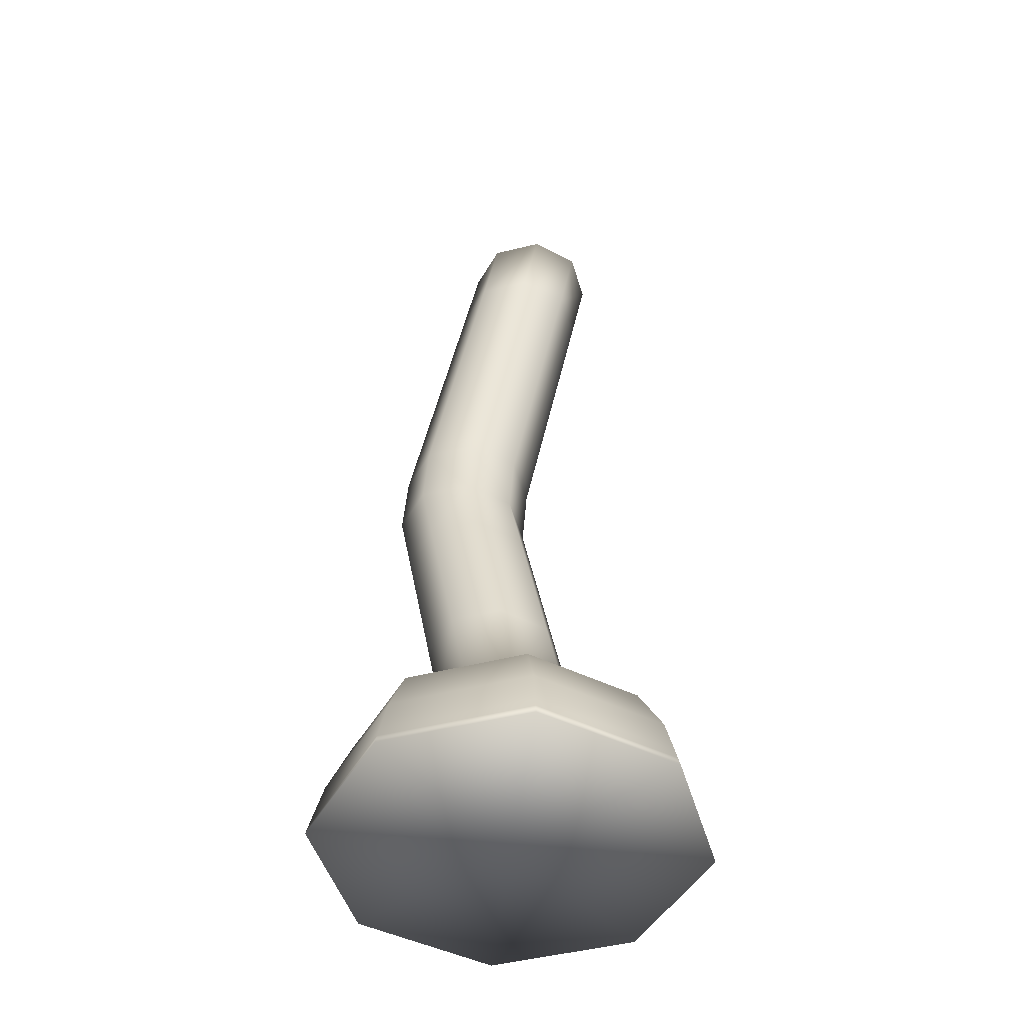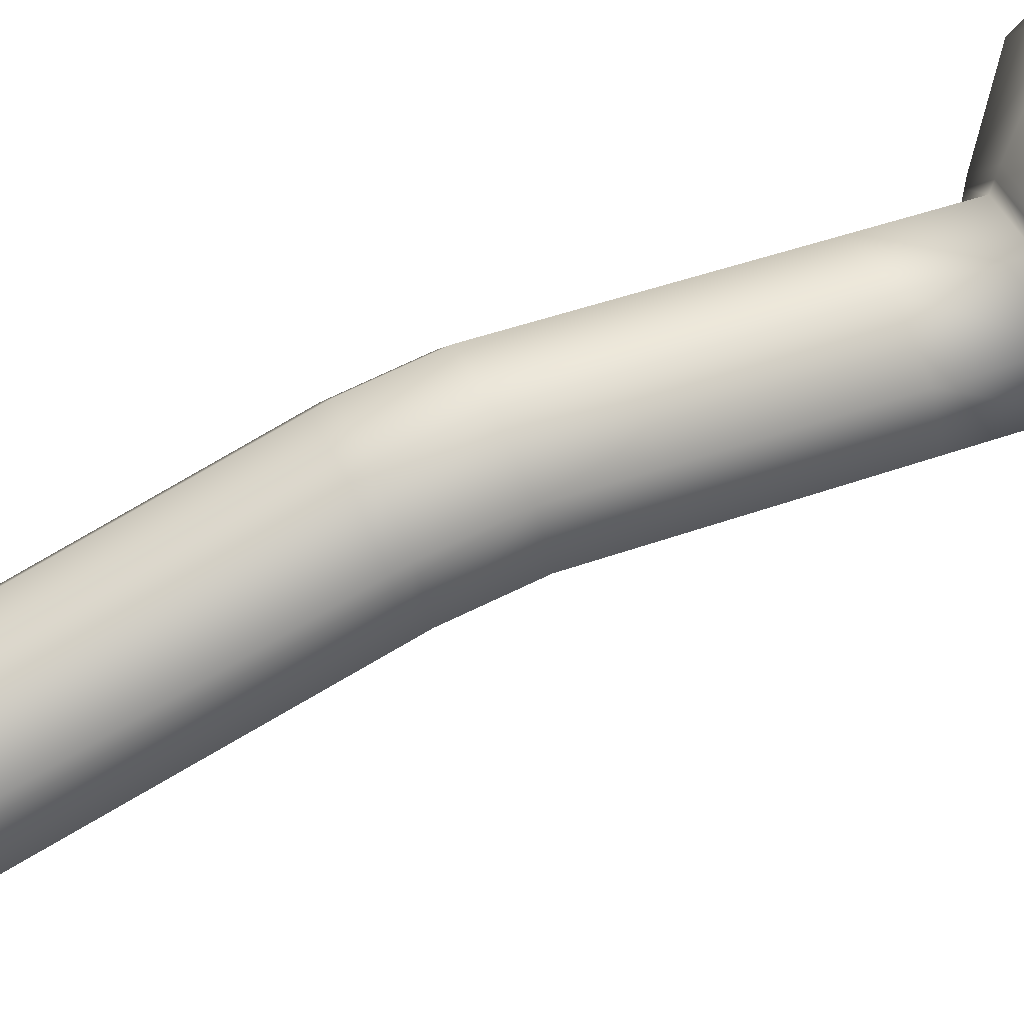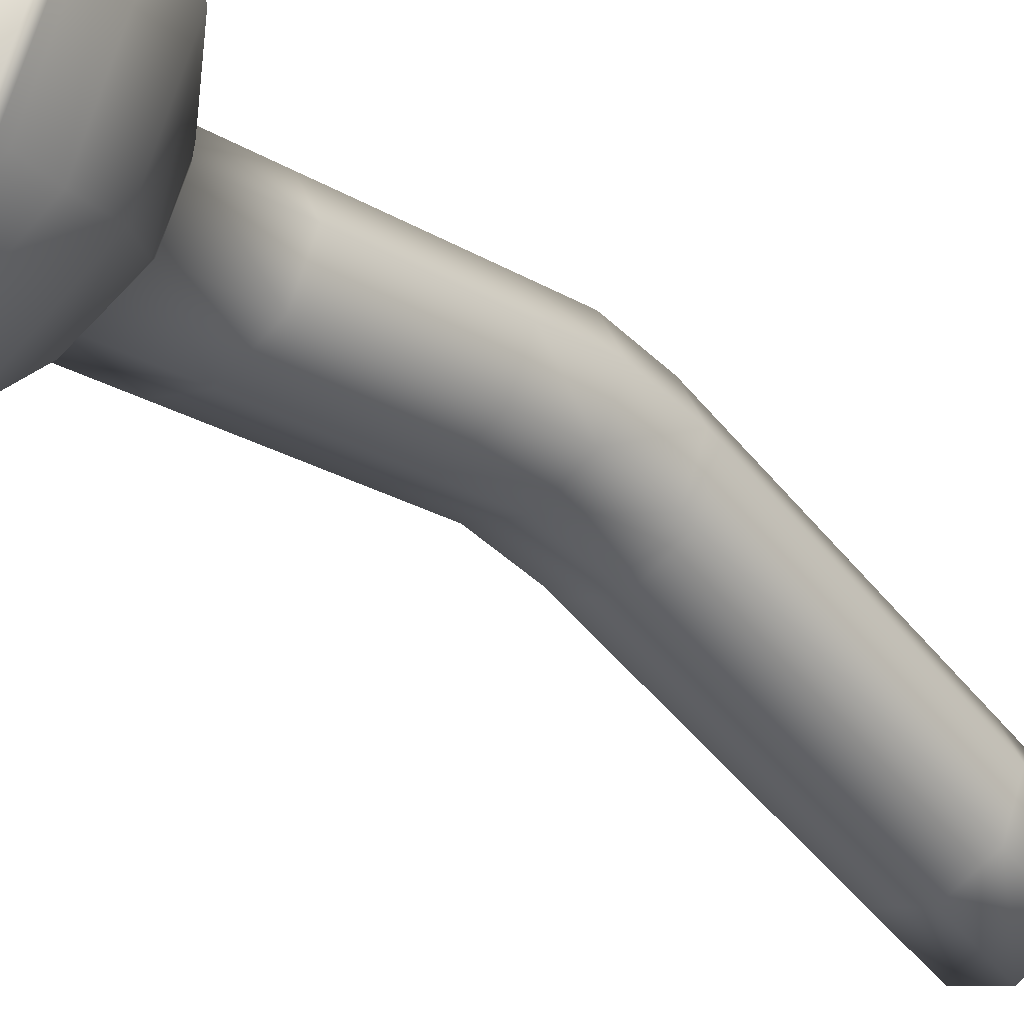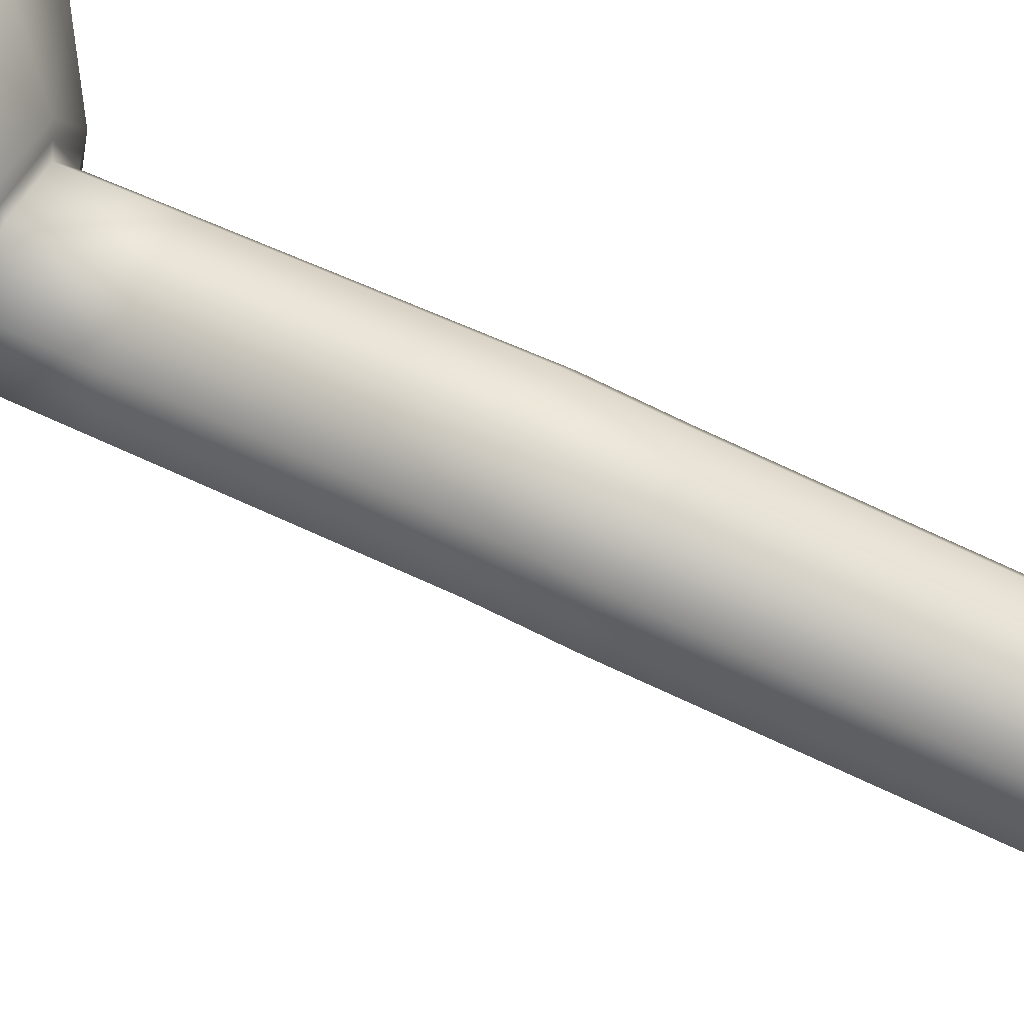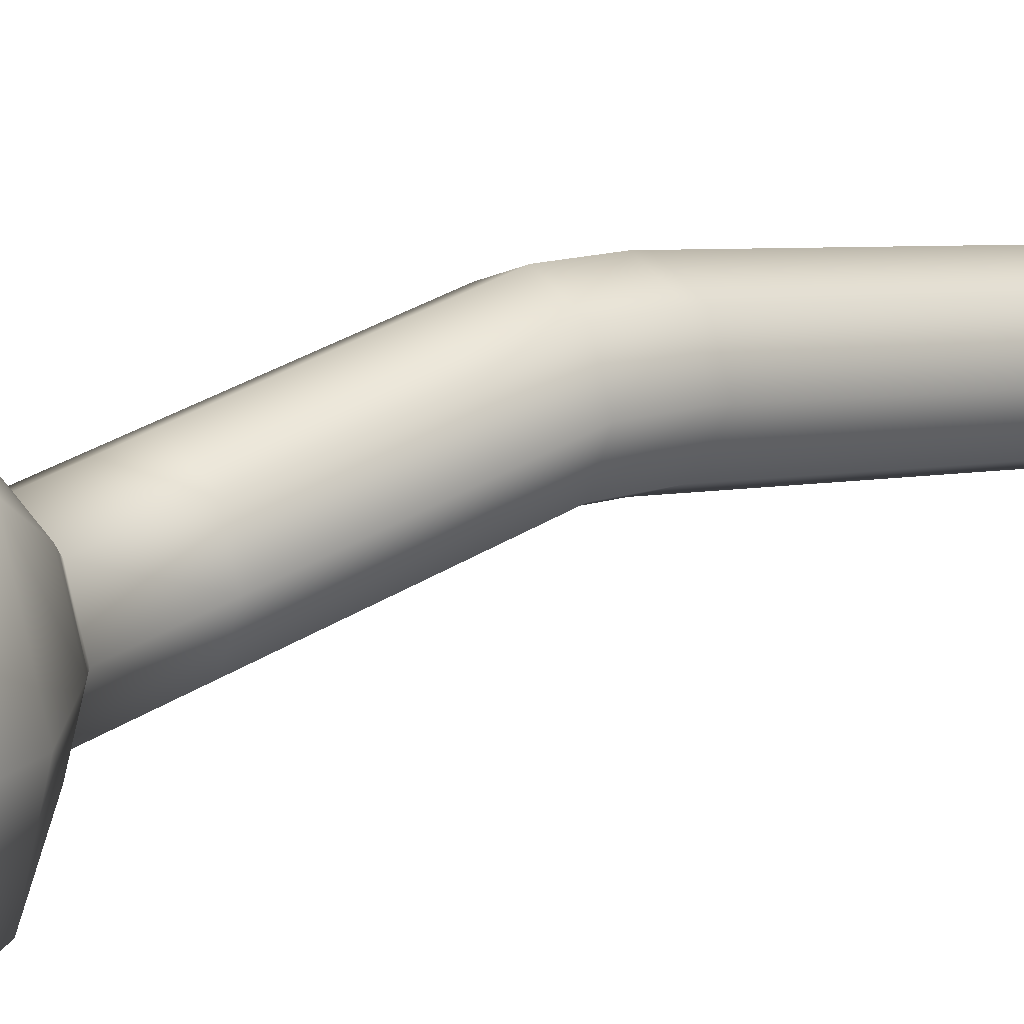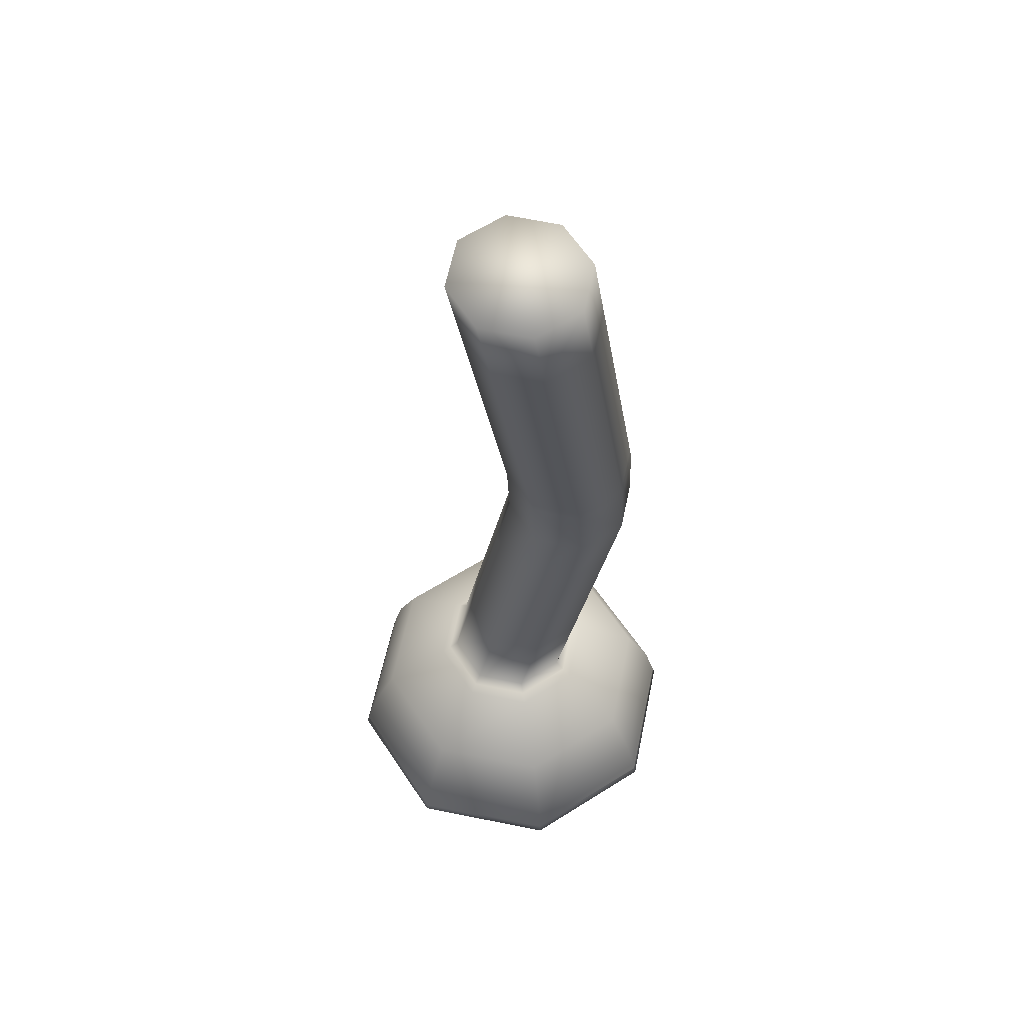
<metadata>
{"format":"obj","ext":"obj","renderer":"f3d","projection":"perspective","resolution":1024,"background":"white","views":[{"elev":-47.2,"azim":128.8,"up":"+Y"},{"elev":69.0,"azim":-112.2,"up":"+Z"},{"elev":-39.1,"azim":44.4,"up":"+Z"},{"elev":69.8,"azim":118.5,"up":"+Z"},{"elev":18.7,"azim":55.3,"up":"+Z"},{"elev":58.2,"azim":-100.7,"up":"+Y"}]}
</metadata>
<code>
v  0.098 0.1203 -0.208
v  0.171 0.1246 -0.0316
v  0.2023 -0.1706 0.0168
v  0.1294 -0.1749 -0.1596
v  0.098 0.1203 0.1449
v  0.1294 -0.1749 0.1933
v  -0.0781 0.11 0.218
v  -0.0468 -0.1852 0.2664
v  -0.2543 0.0997 0.1449
v  -0.223 -0.1955 0.1933
v  -0.3273 0.0954 -0.0316
v  -0.2959 -0.1998 0.0168
v  -0.2543 0.0997 -0.208
v  -0.223 -0.1955 -0.1596
v  -0.0781 0.11 -0.2811
v  -0.0468 -0.1852 -0.2327
v  0.1344 -0.2224 -0.1519
v  -0.0418 -0.2327 -0.2249
v  0.2074 -0.2181 0.0246
v  -0.2476 -2.703 -0.0316
v  -0.1551 -2.7 -0.2552
v  -0.3207 -2.885 -0.4278
v  -0.4848 -2.886 -0.0316
v  -0.6312 -3.221 -0.0316
v  -0.6396 -3.255 -0.0316
v  -0.4341 -3.254 0.4645
v  -0.4282 -3.22 0.4585
v  0.5456 -3.181 -0.5156
v  0.7461 -3.18 -0.0316
v  0.7549 -3.214 -0.0316
v  0.5519 -3.215 -0.5216
v  -0.1237 -2.684 -0.2316
v  -0.0924 -2.668 -0.208
v  0.0838 -2.658 -0.2811
v  0.0761 -2.675 -0.3145
v  -0.2065 -2.688 -0.0316
v  -0.1653 -2.673 -0.0316
v  -0.1237 -2.684 0.1685
v  -0.0924 -2.668 0.1449
v  0.0761 -2.675 0.2513
v  0.0838 -2.658 0.218
v  0.2759 -2.665 0.1685
v  0.26 -2.648 0.1449
v  0.3587 -2.662 -0.0316
v  0.3329 -2.644 -0.0316
v  0.2759 -2.665 -0.2316
v  0.26 -2.648 -0.208
v  0.0755 -2.883 -0.5919
v  0.4717 -2.881 -0.4278
v  0.52 -3.048 -0.4906
v  0.0609 -3.05 -0.6808
v  0.2919 -2.683 0.1921
v  0.0684 -2.691 0.2847
v  0.0755 -2.883 0.5288
v  0.4717 -2.881 0.3646
v  0.0684 -2.691 -0.3478
v  0.2919 -2.683 -0.2552
v  -0.1551 -2.7 0.1921
v  -0.3207 -2.885 0.3646
v  0.3844 -2.679 -0.0316
v  0.6359 -2.88 -0.0316
v  -0.3981 -3.053 -0.4906
v  -0.5883 -3.054 -0.0316
v  0.0609 -3.05 0.6176
v  0.52 -3.048 0.4275
v  -0.3981 -3.053 0.4275
v  -0.4223 -3.186 0.4524
v  0.0617 -3.183 0.6529
v  0.7101 -3.047 -0.0316
v  0.0617 -3.183 -0.716
v  -0.4223 -3.186 -0.5156
v  0.0621 -3.267 -0.0316
v  -0.6228 -3.187 -0.0316
v  0.5456 -3.181 0.4524
v  0.7636 -3.248 -0.0316
v  0.5581 -3.249 -0.5277
v  0.5581 -3.249 0.4645
v  0.5519 -3.215 0.4585
v  -0.4282 -3.22 -0.5216
v  -0.4341 -3.254 -0.5277
v  0.0618 -3.217 0.6615
v  0.062 -3.251 0.67
v  0.062 -3.251 -0.7332
v  0.0618 -3.217 -0.7246
v  0.2427 -1.242 0.0153
v  0.248 -1.292 0.0235
v  0.0718 -1.302 -0.0496
v  0.0665 -1.252 -0.0578
v  0.3157 -1.238 0.1918
v  0.3209 -1.287 0.1999
v  -0.0926 -1.555 0.0362
v  -0.1044 -1.312 0.0235
v  0.0835 -1.545 -0.0369
v  -0.1656 -1.559 0.2127
v  -0.1773 -1.316 0.1999
v  -0.0926 -1.555 0.3892
v  -0.1044 -1.312 0.3764
v  0.0835 -1.545 0.4623
v  0.0718 -1.302 0.4495
v  0.2597 -1.534 0.3892
v  0.248 -1.292 0.3764
v  0.3327 -1.53 0.2127
v  0.2597 -1.534 0.0362
v  0.3327 -1.783 0.1571
v  0.2598 -1.788 -0.0193
v  0.2598 -1.788 0.3336
v  0.0836 -1.798 0.4067
v  -0.0926 -1.808 0.3336
v  -0.1655 -1.812 0.1571
v  -0.0926 -1.808 -0.0193
v  0.0836 -1.798 -0.0924
v  0.2598 -1.831 -0.0288
v  0.0836 -1.841 -0.1019
v  0.3327 -1.826 0.1477
v  0.2642 -0.7527 0.1123
v  0.1912 -0.757 -0.0642
v  0.015 -0.7673 -0.1373
v  -0.2179 -0.243 -0.1519
v  -0.2909 -0.2472 0.0246
v  -0.2179 -0.243 0.2011
v  -0.0418 -0.2327 0.2742
v  0.1344 -0.2224 0.2011
v  0.1912 -0.757 0.2887
v  0.015 -0.7673 0.3618
v  -0.1611 -0.7776 0.2887
v  -0.2341 -0.7818 0.1123
v  -0.1611 -0.7776 -0.0642
v  0.1951 -0.7935 -0.0582
v  0.0189 -0.8038 -0.1313
v  0.268 -0.7892 0.1183
v  -0.1573 -0.8141 -0.0582
v  -0.2302 -0.8183 0.1183
v  -0.1573 -0.8141 0.2947
v  0.0189 -0.8038 0.3678
v  0.1951 -0.7935 0.2947
v  0.2427 -1.242 0.3682
v  0.0665 -1.252 0.4413
v  -0.1097 -1.262 0.3682
v  -0.1826 -1.267 0.1918
v  -0.1097 -1.262 0.0153
v  0.3329 -2.303 0.0433
v  0.2599 -2.307 -0.1332
v  0.0837 -2.317 -0.2063
v  -0.0926 -1.851 -0.0288
v  -0.1655 -1.855 0.1477
v  -0.0926 -1.851 0.3242
v  0.0836 -1.841 0.3973
v  0.2598 -1.831 0.3242
v  0.2599 -2.307 0.2197
v  0.0837 -2.317 0.2928
v  -0.0924 -2.327 0.2197
v  -0.1654 -2.332 0.0433
v  -0.0924 -2.327 -0.1332
v  0.2599 -2.343 -0.1411
v  0.0837 -2.353 -0.2142
v  0.3329 -2.338 0.0354
v  -0.0924 -2.363 -0.1411
v  -0.1654 -2.368 0.0354
v  -0.0924 -2.363 0.2118
v  0.0837 -2.353 0.2849
v  0.2599 -2.343 0.2118
o Object004
g Object004
f 1 2 3
f 3 4 1
f 2 5 6
f 6 3 2
f 5 7 8
f 8 6 5
f 7 9 10
f 10 8 7
f 9 11 12
f 12 10 9
f 11 13 14
f 14 12 11
f 13 15 16
f 16 14 13
f 4 17 18
f 18 16 4
f 15 13 11
f 15 11 9
f 15 9 7
f 15 7 5
f 15 5 2
f 15 2 1
f 17 4 3
f 3 19 17
f 20 21 22
f 22 23 20
f 24 25 26
f 26 27 24
f 28 29 30
f 30 31 28
f 32 33 34
f 34 35 32
f 36 37 33
f 33 32 36
f 38 39 37
f 37 36 38
f 40 41 39
f 39 38 40
f 42 43 41
f 41 40 42
f 44 45 43
f 43 42 44
f 46 47 45
f 45 44 46
f 48 49 50
f 50 51 48
f 52 53 54
f 54 55 52
f 56 57 49
f 49 48 56
f 58 20 23
f 23 59 58
f 60 52 55
f 55 61 60
f 21 56 48
f 48 22 21
f 23 22 62
f 62 63 23
f 57 60 61
f 61 49 57
f 55 54 64
f 64 65 55
f 64 66 67
f 67 68 64
f 22 48 51
f 51 62 22
f 54 59 66
f 66 64 54
f 49 61 69
f 69 50 49
f 59 23 63
f 63 66 59
f 61 55 65
f 65 69 61
f 51 50 28
f 28 70 51
f 62 51 70
f 70 71 62
f 26 25 72
f 50 69 29
f 29 28 50
f 66 63 73
f 73 67 66
f 69 65 74
f 74 29 69
f 63 62 71
f 71 73 63
f 65 64 68
f 68 74 65
f 30 75 76
f 76 31 30
f 67 73 24
f 24 27 67
f 75 77 72
f 78 77 75
f 75 30 78
f 79 80 25
f 25 24 79
f 81 82 77
f 77 78 81
f 31 76 83
f 83 84 31
f 84 83 80
f 80 79 84
f 82 81 27
f 27 26 82
f 25 80 72
f 77 82 72
f 83 76 72
f 80 83 72
f 82 26 72
f 76 75 72
f 85 86 87
f 87 88 85
f 86 85 89
f 89 90 86
f 15 1 4
f 4 16 15
f 91 92 87
f 87 93 91
f 94 95 92
f 92 91 94
f 96 97 95
f 95 94 96
f 98 99 97
f 97 96 98
f 100 101 99
f 99 98 100
f 102 90 101
f 101 100 102
f 103 86 90
f 90 102 103
f 103 102 104
f 104 105 103
f 102 100 106
f 106 104 102
f 100 98 107
f 107 106 100
f 98 96 108
f 108 107 98
f 96 94 109
f 109 108 96
f 94 91 110
f 110 109 94
f 91 93 111
f 111 110 91
f 105 112 113
f 113 111 105
f 112 105 104
f 104 114 112
f 17 19 115
f 115 116 17
f 18 17 116
f 116 117 18
f 118 14 16
f 16 18 118
f 119 12 14
f 14 118 119
f 120 10 12
f 12 119 120
f 121 8 10
f 10 120 121
f 122 6 8
f 8 121 122
f 19 3 6
f 6 122 19
f 19 122 123
f 123 115 19
f 122 121 124
f 124 123 122
f 121 120 125
f 125 124 121
f 120 119 126
f 126 125 120
f 119 118 127
f 127 126 119
f 118 18 117
f 117 127 118
f 116 128 129
f 129 117 116
f 128 116 115
f 115 130 128
f 128 130 89
f 89 85 128
f 129 128 85
f 85 88 129
f 131 127 117
f 117 129 131
f 132 126 127
f 127 131 132
f 133 125 126
f 126 132 133
f 134 124 125
f 125 133 134
f 135 123 124
f 124 134 135
f 130 115 123
f 123 135 130
f 130 135 136
f 136 89 130
f 135 134 137
f 137 136 135
f 134 133 138
f 138 137 134
f 133 132 139
f 139 138 133
f 132 131 140
f 140 139 132
f 131 129 88
f 88 140 131
f 93 103 105
f 105 111 93
f 93 87 86
f 86 103 93
f 92 140 88
f 88 87 92
f 95 139 140
f 140 92 95
f 97 138 139
f 139 95 97
f 99 137 138
f 138 97 99
f 101 136 137
f 137 99 101
f 90 89 136
f 136 101 90
f 112 114 141
f 141 142 112
f 113 112 142
f 142 143 113
f 144 110 111
f 111 113 144
f 145 109 110
f 110 144 145
f 146 108 109
f 109 145 146
f 147 107 108
f 108 146 147
f 148 106 107
f 107 147 148
f 114 104 106
f 106 148 114
f 114 148 149
f 149 141 114
f 148 147 150
f 150 149 148
f 147 146 151
f 151 150 147
f 146 145 152
f 152 151 146
f 145 144 153
f 153 152 145
f 144 113 143
f 143 153 144
f 142 154 155
f 155 143 142
f 154 142 141
f 141 156 154
f 35 34 47
f 47 46 35
f 157 153 143
f 143 155 157
f 158 152 153
f 153 157 158
f 159 151 152
f 152 158 159
f 160 150 151
f 151 159 160
f 161 149 150
f 150 160 161
f 156 141 149
f 149 161 156
f 154 156 45
f 45 47 154
f 156 161 43
f 43 45 156
f 161 160 41
f 41 43 161
f 160 159 39
f 39 41 160
f 159 158 37
f 37 39 159
f 158 157 33
f 33 37 158
f 157 155 34
f 34 33 157
f 53 58 59
f 59 54 53
f 46 44 60
f 60 57 46
f 44 42 52
f 52 60 44
f 42 40 53
f 53 52 42
f 40 38 58
f 58 53 40
f 38 36 20
f 20 58 38
f 36 32 21
f 21 20 36
f 32 35 56
f 56 21 32
f 155 154 47
f 47 34 155
f 68 67 27
f 27 81 68
f 71 70 84
f 84 79 71
f 70 28 31
f 31 84 70
f 74 68 81
f 81 78 74
f 73 71 79
f 79 24 73
f 29 74 78
f 78 30 29
f 35 46 57
f 57 56 35

</code>
